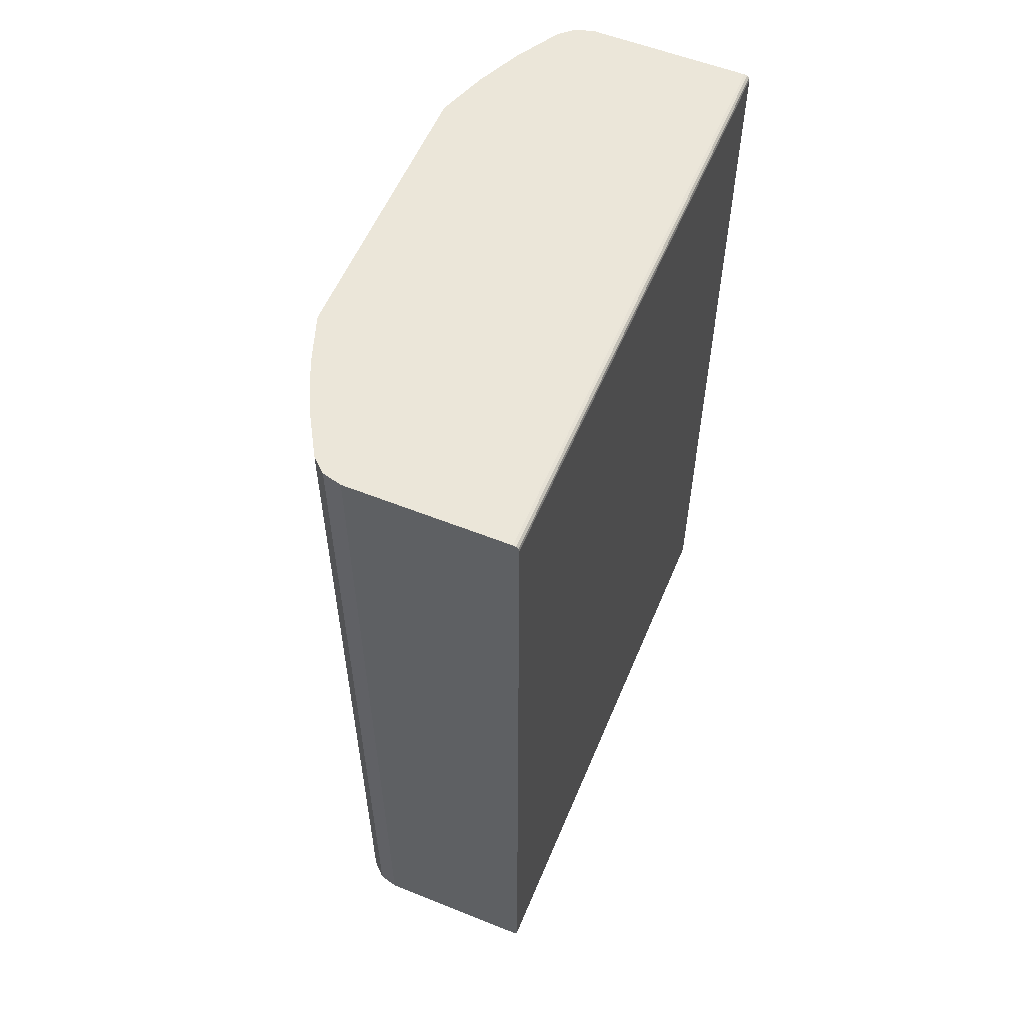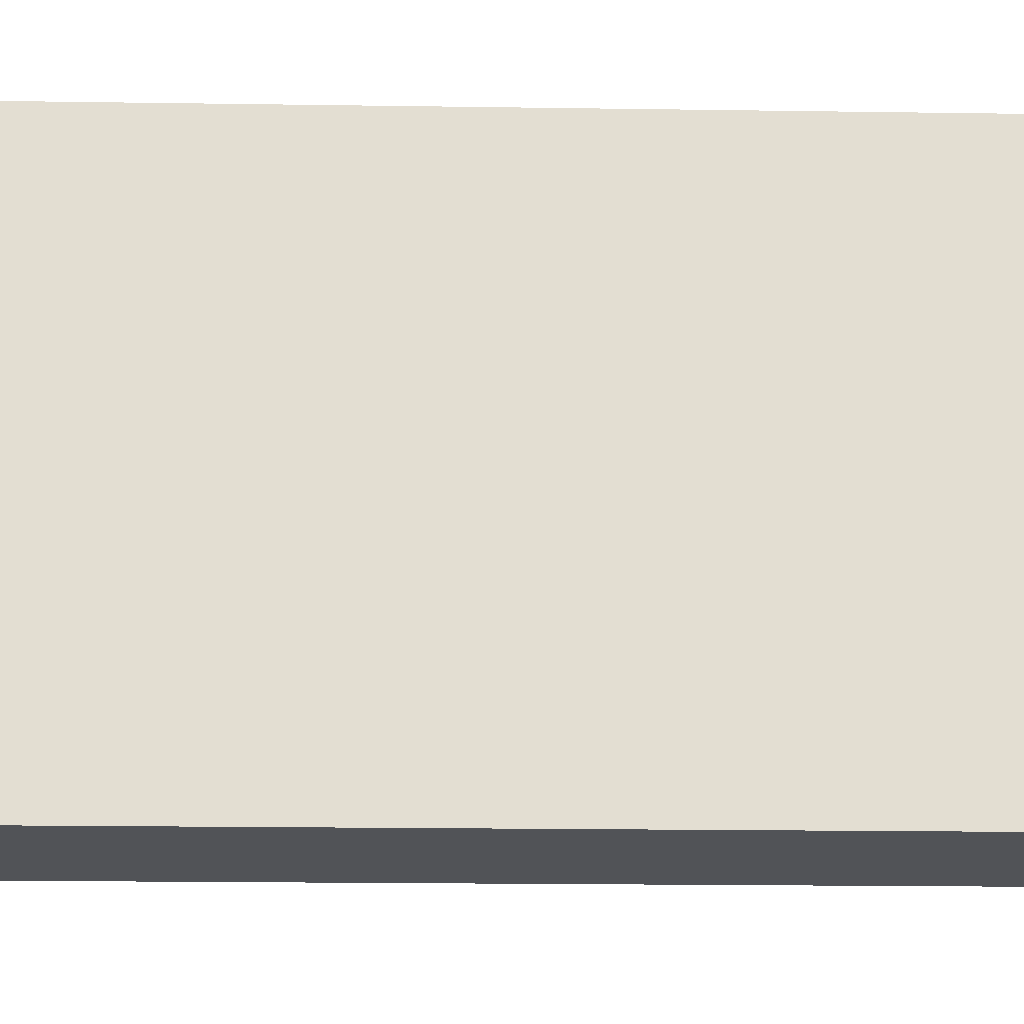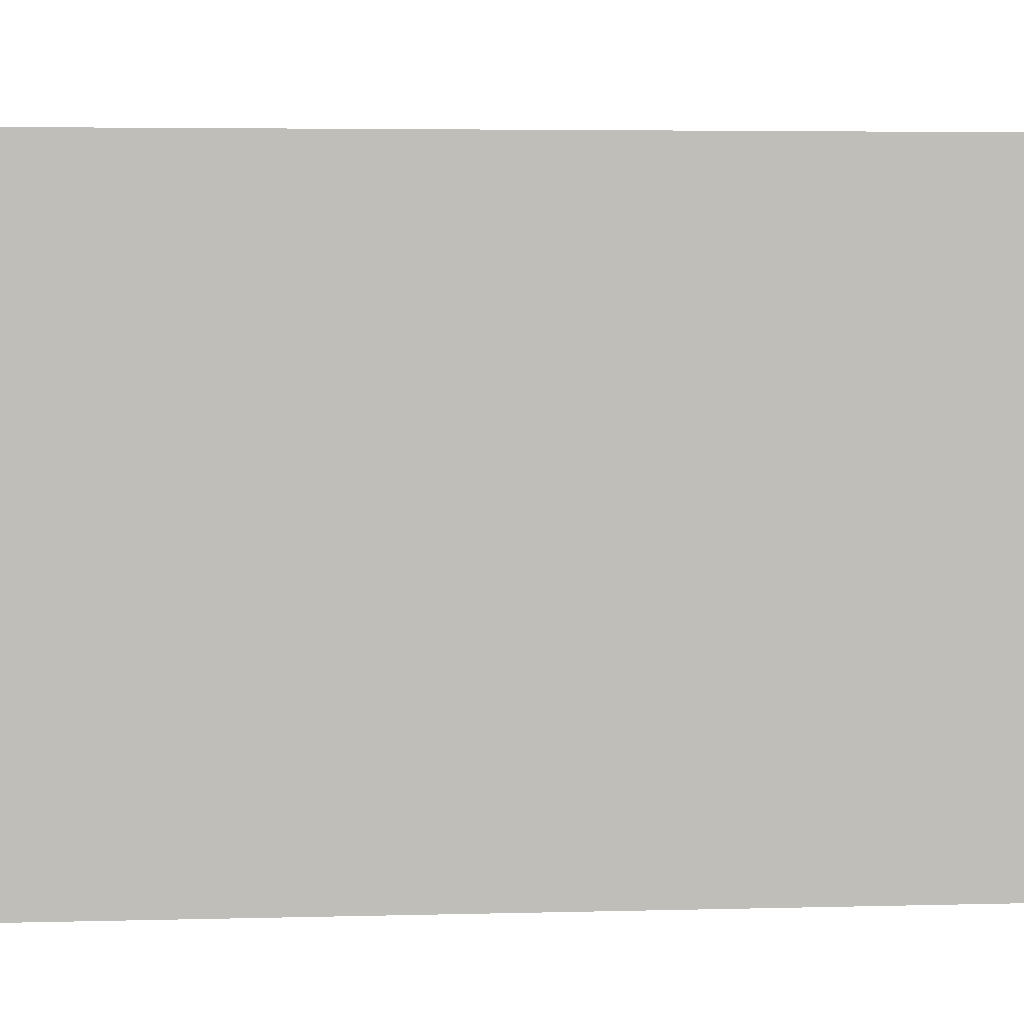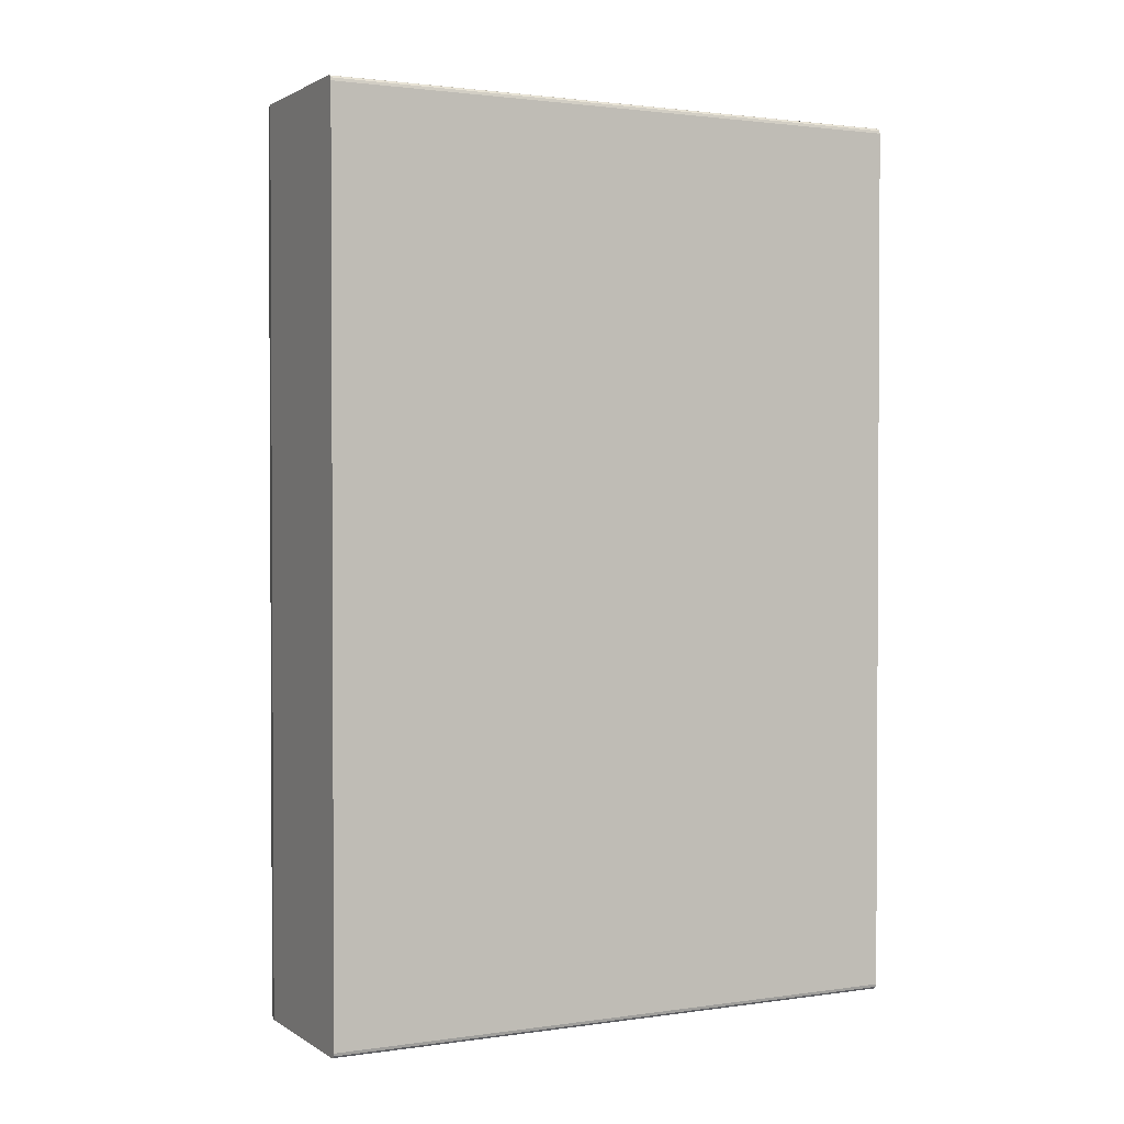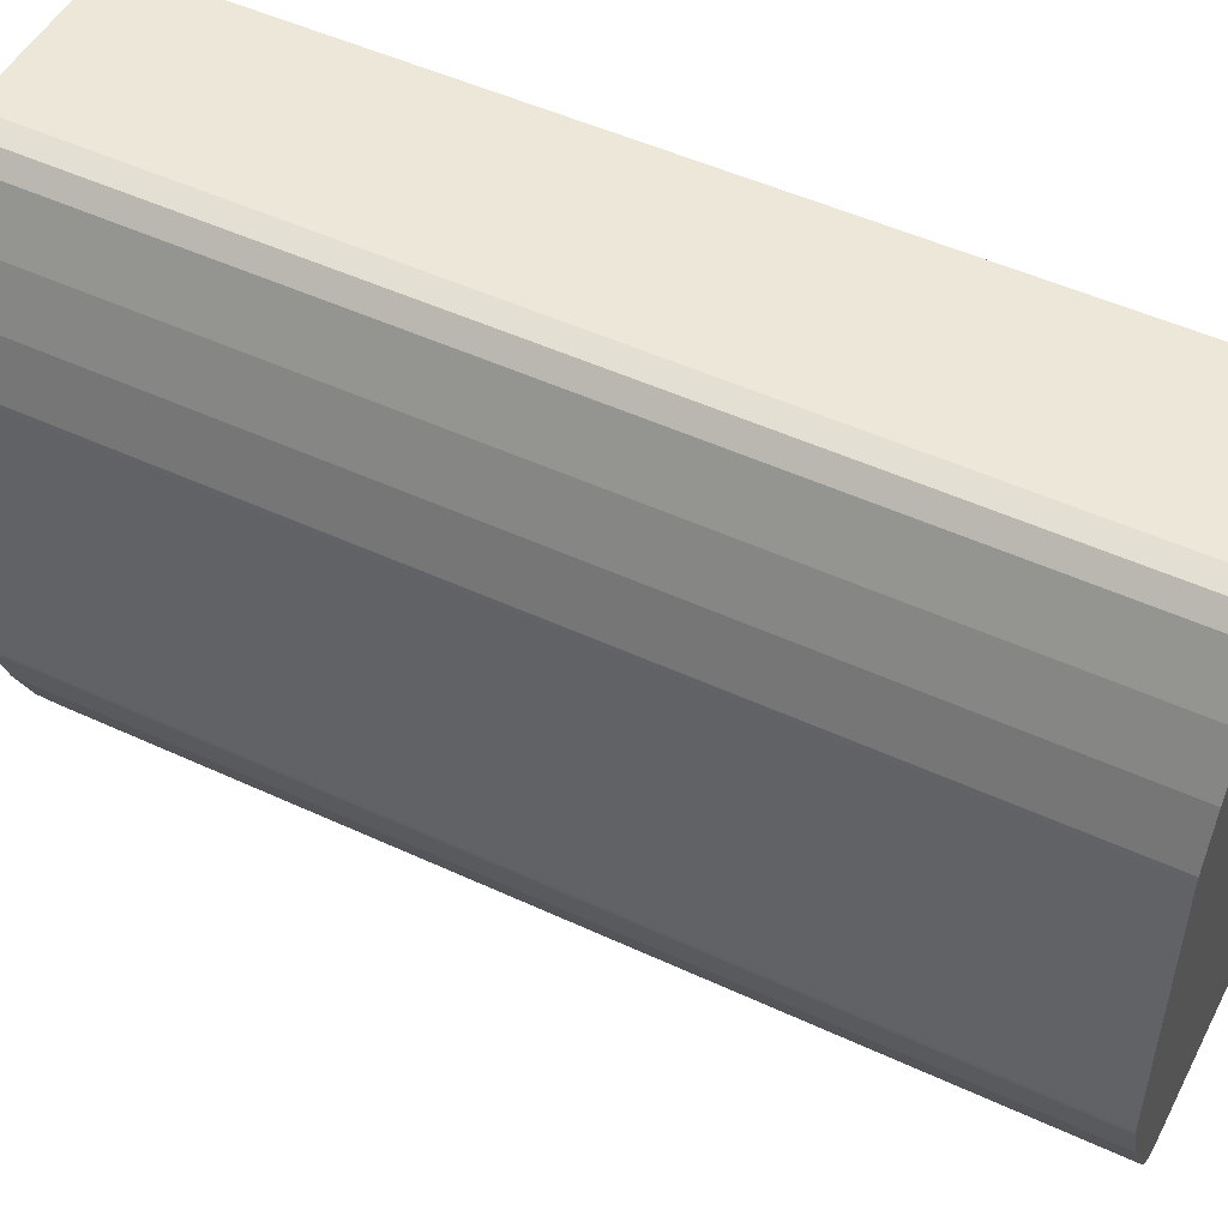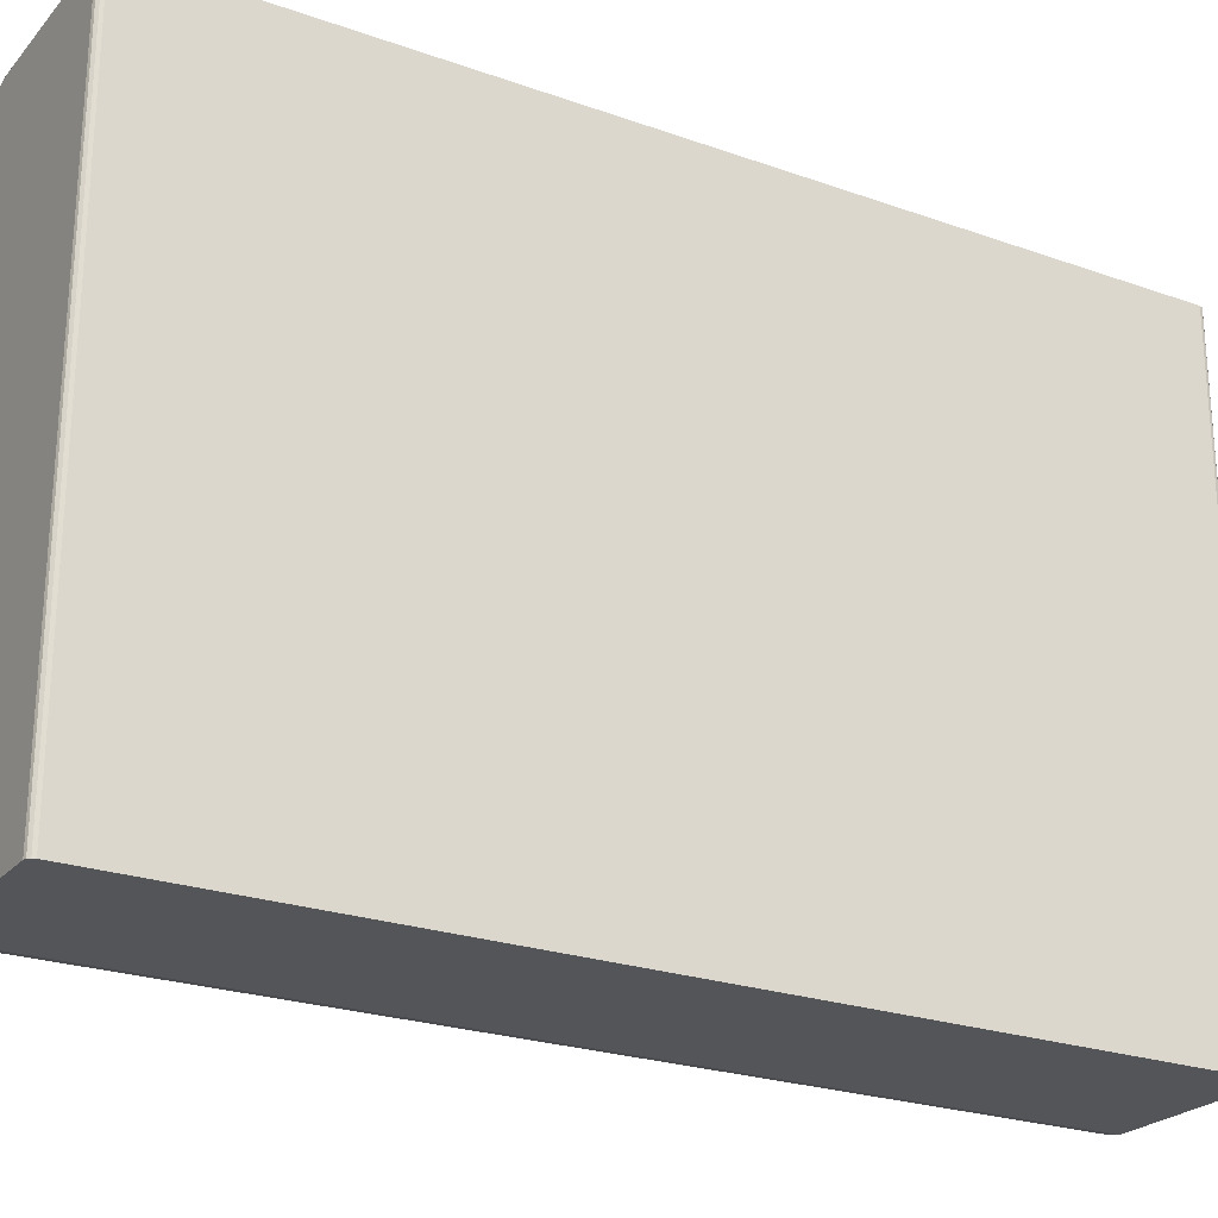
<metadata>
{"format":"obj","ext":"obj","renderer":"f3d","projection":"perspective","resolution":1024,"background":"white","views":[{"elev":56.8,"azim":22.6,"up":"+Z"},{"elev":-21.9,"azim":88.6,"up":"+Y"},{"elev":4.7,"azim":85.3,"up":"+Y"},{"elev":1.7,"azim":63.0,"up":"+Z"},{"elev":50.1,"azim":-63.0,"up":"+Y"},{"elev":-24.1,"azim":59.5,"up":"+Y"}]}
</metadata>
<code>
o obj1
v -0.1483 0.1233 -0.01857
v -0.1593 0.09952 0.4433
v -0.1483 0.1233 0.4433
v -0.1175 -0.1553 -0.01857
v -0.1259 -0.1501 -0.01857
v -0.03507 -0.1553 -0.01857
v -0.1274 -0.1528 -0.01857
v -0.1649 -0.07388 -0.01857
v -0.1649 0.07388 -0.01857
v -0.03507 0.1522 -0.01857
v -0.03357 -0.1553 -0.01817
v -0.1593 0.09952 0.4433
v -0.135 0.1459 0.4433
v -0.1483 0.1233 0.4433
v -0.135 0.1459 0.4433
v -0.135 0.1459 -0.01857
v -0.03507 0.1553 -0.01857
v -0.1259 0.1501 -0.01857
v -0.1175 0.1553 -0.01857
v -0.1274 -0.1528 -0.01857
v -0.1175 -0.1553 0.4433
v -0.1274 -0.1528 0.4433
v -0.1175 -0.1553 -0.01857
v -0.1593 -0.09952 -0.01857
v -0.1683 -0.07237 -0.01857
v -0.135 0.1459 -0.01857
v -0.1593 0.09952 -0.01857
v -0.1483 0.1233 -0.01857
v -0.1683 0.07237 -0.01857
v -0.1593 0.09952 -0.01857
v -0.03247 0.1522 -0.01707
v -0.03247 -0.1553 -0.01707
v -0.1483 -0.1233 -0.01857
v -0.135 -0.1459 0.4433
v -0.1483 -0.1233 0.4433
v -0.1274 0.1528 0.4433
v -0.1175 0.1553 0.4433
v -0.03247 0.1522 0.4418
v -0.03207 -0.1553 0.4403
v -0.03207 0.1522 0.4403
v -0.1564 0.09835 0.4433
v -0.1175 -0.1553 0.4433
v -0.1593 -0.09952 0.4433
v -0.1274 -0.1528 0.4433
v -0.135 -0.1459 0.4433
v -0.1483 -0.1233 0.4433
v -0.1593 -0.09952 0.4433
v -0.1593 -0.09952 -0.01857
v -0.1679 -0.07476 -0.01857
v -0.1679 -0.07476 0.4433
v -0.1679 -0.07476 -0.01857
v -0.1455 -0.1219 -0.01857
v -0.1679 0.07476 -0.01857
v -0.1679 0.07476 -0.01857
v -0.1455 0.1219 -0.01857
v -0.03357 0.1522 -0.01817
v -0.1175 0.1553 0.4433
v -0.1175 0.1553 -0.01857
v -0.1274 0.1528 -0.01857
v -0.1274 0.1528 0.4433
v -0.1274 0.1528 -0.01857
v -0.03507 -0.1553 0.4433
v -0.03507 0.1522 0.4433
v -0.1564 -0.09835 0.4433
v -0.135 -0.1459 -0.01857
v -0.135 -0.1459 -0.01857
v -0.1483 -0.1233 -0.01857
v -0.135 -0.1459 -0.01857
v -0.135 -0.1459 0.4433
v -0.1679 0.07476 0.4433
v -0.03207 0.1522 -0.01557
v -0.03207 -0.1553 -0.01557
v -0.03247 0.1522 -0.01707
v -0.03247 -0.1553 -0.01707
v -0.03357 -0.1553 0.4429
v -0.03357 0.1522 0.4429
v -0.03247 0.1522 0.4418
v -0.03247 -0.1553 0.4418
v -0.03247 -0.1553 0.4418
v -0.1683 0.07237 0.4433
v -0.1683 0.07237 -0.01857
v -0.1683 -0.07237 0.4433
v -0.1683 -0.07237 -0.01857
v -0.03507 0.1553 0.4433
v -0.03357 0.1553 0.4429
v -0.03247 0.1553 0.4418
v -0.03507 0.1553 -0.01857
v -0.03207 0.1553 0.4403
v -0.03247 0.1553 -0.01707
v -0.03207 0.1553 -0.01557
v -0.03357 0.1553 -0.01817
v -0.03507 0.1553 0.4433
v -0.03357 0.1553 0.4429
v -0.03247 0.1553 0.4418
v -0.03207 0.1553 0.4403
v -0.03247 0.1553 0.4418
v -0.03247 0.1553 -0.01707
v -0.03357 0.1553 -0.01817
v -0.03207 0.1553 -0.01557
v -0.03247 0.1553 -0.01707
v -0.135 0.1459 0.4433
v -0.135 0.1459 -0.01857
v -0.1683 -0.07237 0.4433
v -0.1679 0.07476 0.4433
v -0.1683 0.07237 0.4433
v -0.1679 -0.07476 0.4433
v -0.03357 -0.1553 -0.01817
v -0.03247 -0.1553 -0.01707
v -0.03247 -0.1553 0.4418
v -0.03507 -0.1553 -0.01857
v -0.03207 -0.1553 -0.01557
v -0.03507 -0.1553 0.4433
v -0.03207 -0.1553 0.4403
v -0.03357 -0.1553 0.4429
f 1 2 3
f 4 5 6
f 7 5 4
f 8 9 6
f 10 11 6
f 12 13 14
f 3 15 1
f 15 16 1
f 17 18 19
f 20 21 22
f 23 21 20
f 8 24 25
f 26 27 28
f 29 27 9
f 1 30 2
f 11 31 32
f 33 34 35
f 12 36 13
f 37 36 12
f 38 39 40
f 37 12 41
f 42 43 44
f 43 45 44
f 45 43 46
f 35 47 33
f 33 47 48
f 24 49 25
f 50 51 47
f 47 51 48
f 52 24 8
f 52 8 6
f 5 52 6
f 30 53 2
f 27 29 54
f 18 55 26
f 55 27 26
f 27 55 9
f 9 55 17
f 18 17 55
f 31 11 56
f 11 10 56
f 57 58 59
f 59 60 57
f 18 61 19
f 18 26 61
f 42 62 63
f 43 42 64
f 37 64 42
f 41 64 37
f 5 7 65
f 52 5 65
f 34 33 66
f 24 65 67
f 52 65 24
f 22 68 20
f 69 68 22
f 53 70 2
f 71 72 73
f 73 72 74
f 63 75 76
f 62 75 63
f 75 77 76
f 39 38 78
f 75 79 77
f 9 17 10
f 9 10 6
f 80 81 82
f 82 81 83
f 8 25 29
f 29 9 8
f 37 63 84
f 42 63 37
f 63 85 84
f 85 63 76
f 85 77 86
f 85 76 77
f 87 58 88
f 57 88 58
f 89 88 90
f 87 88 91
f 89 91 88
f 88 57 92
f 93 94 88
f 93 88 92
f 38 95 96
f 38 40 95
f 82 51 50
f 82 83 51
f 97 56 98
f 31 56 97
f 98 56 17
f 17 56 10
f 99 71 100
f 100 71 73
f 95 71 99
f 71 95 40
f 101 59 102
f 60 59 101
f 103 104 105
f 64 104 43
f 106 104 103
f 41 12 104
f 43 104 106
f 104 64 41
f 81 80 70
f 53 81 70
f 40 72 71
f 39 72 40
f 107 108 109
f 23 110 109
f 107 109 110
f 21 23 109
f 111 109 108
f 112 21 109
f 109 111 113
f 114 112 109

</code>
